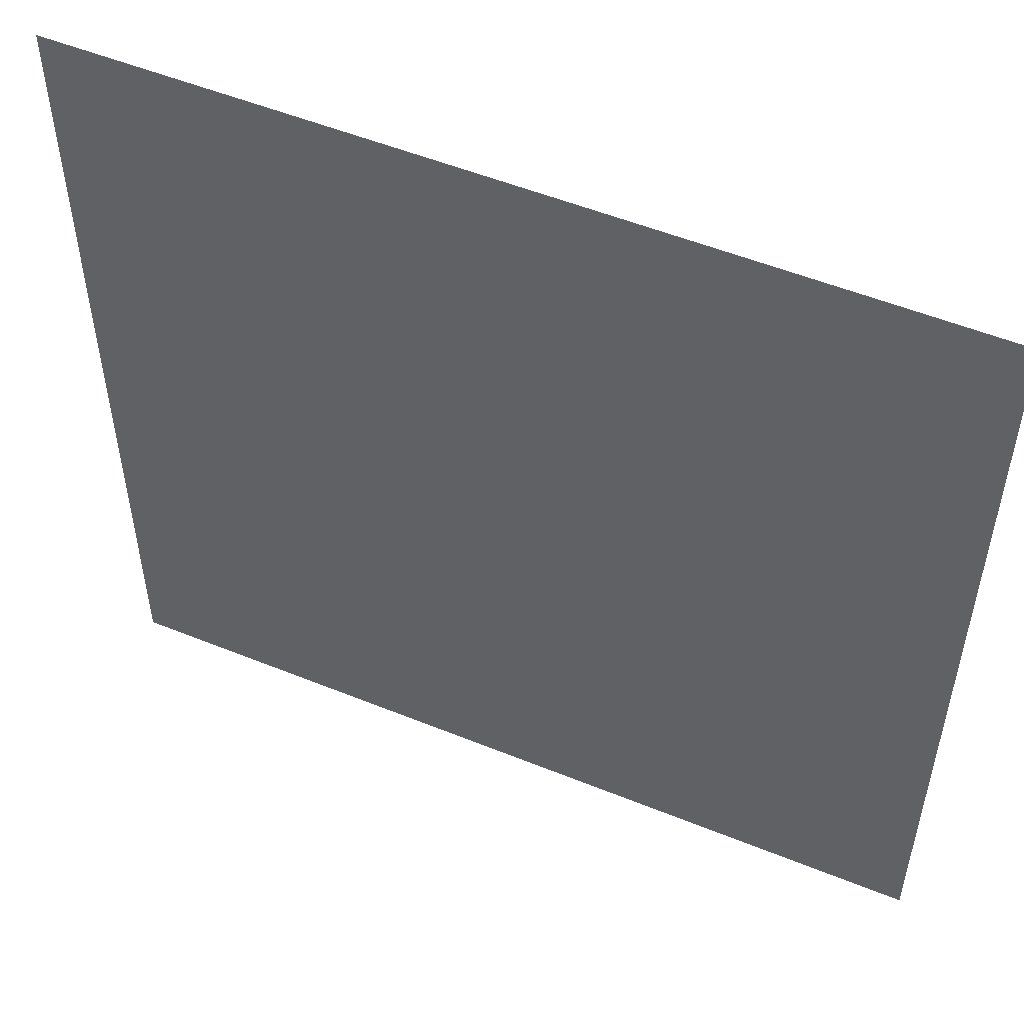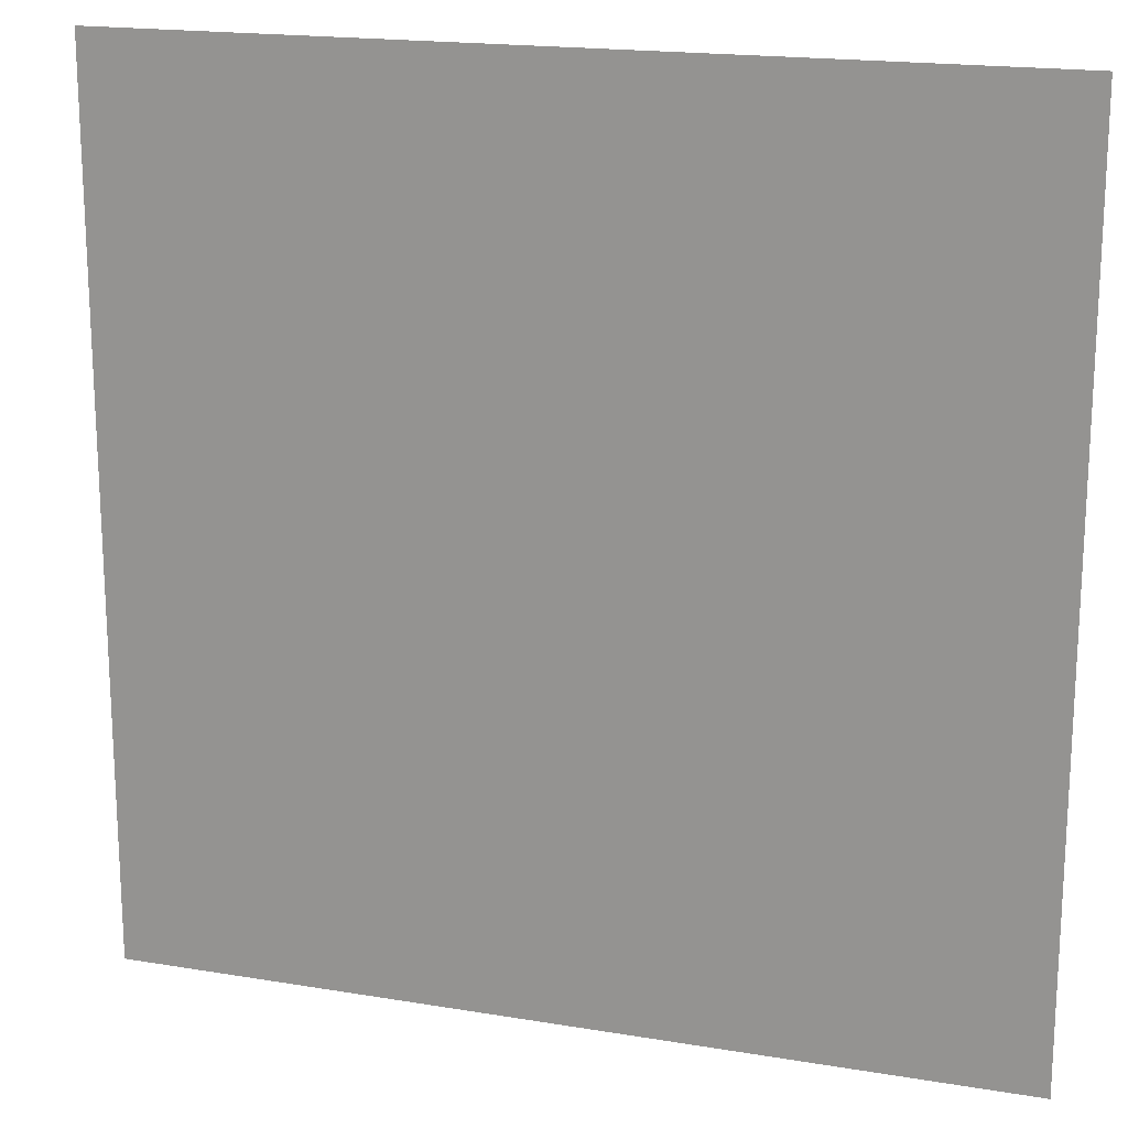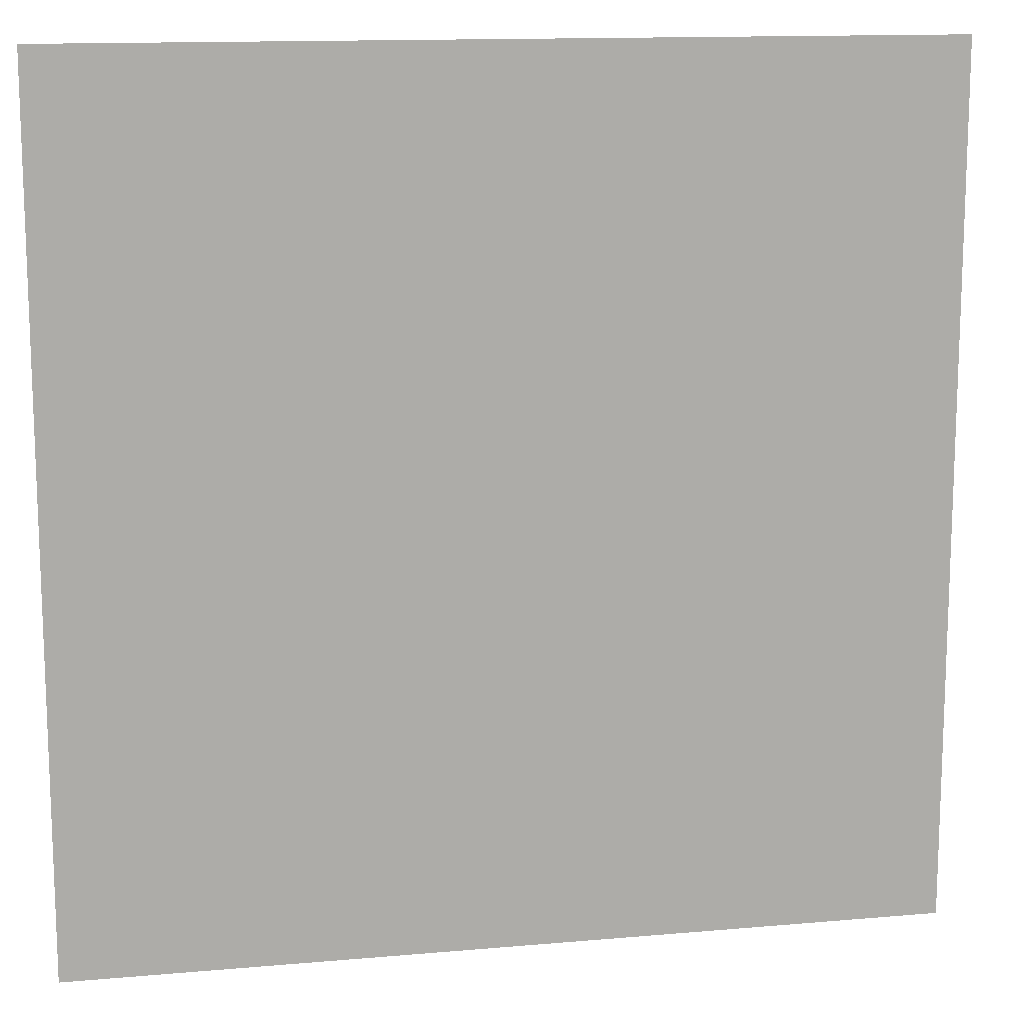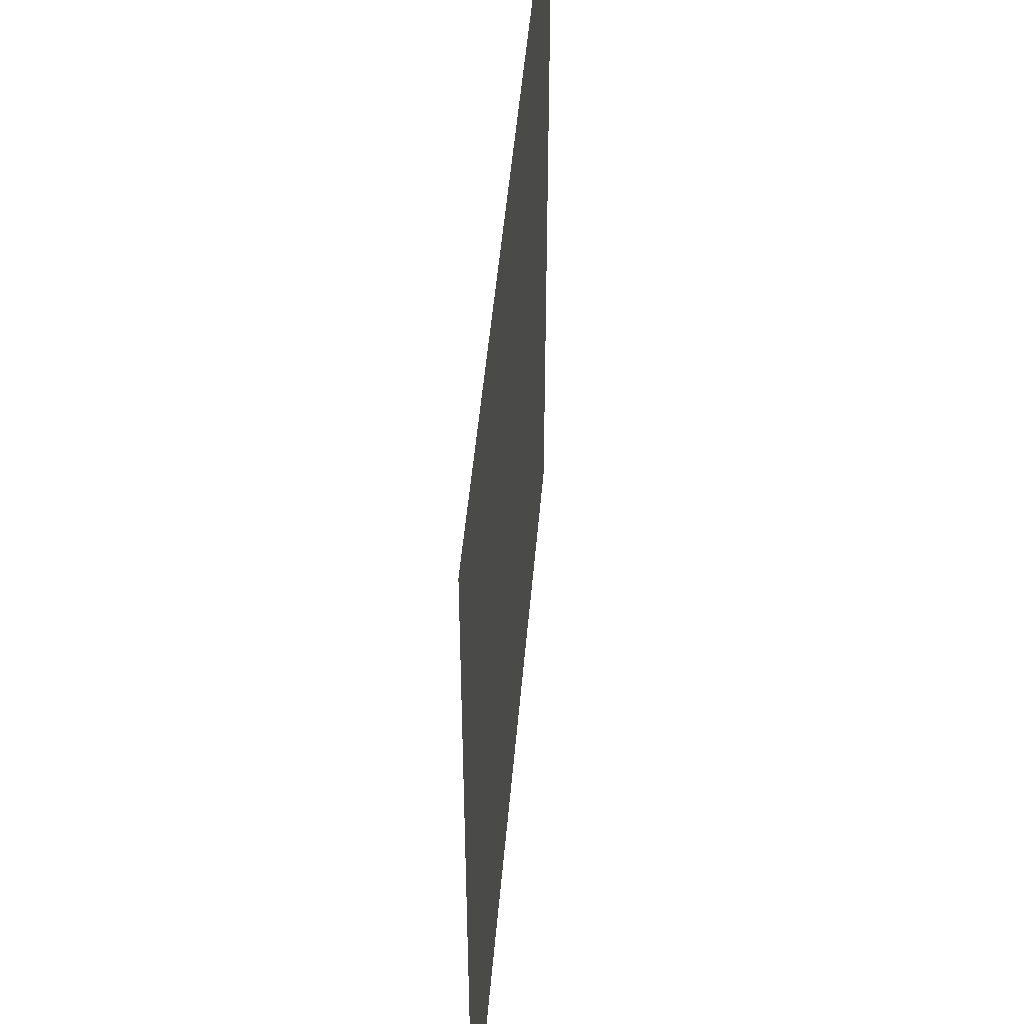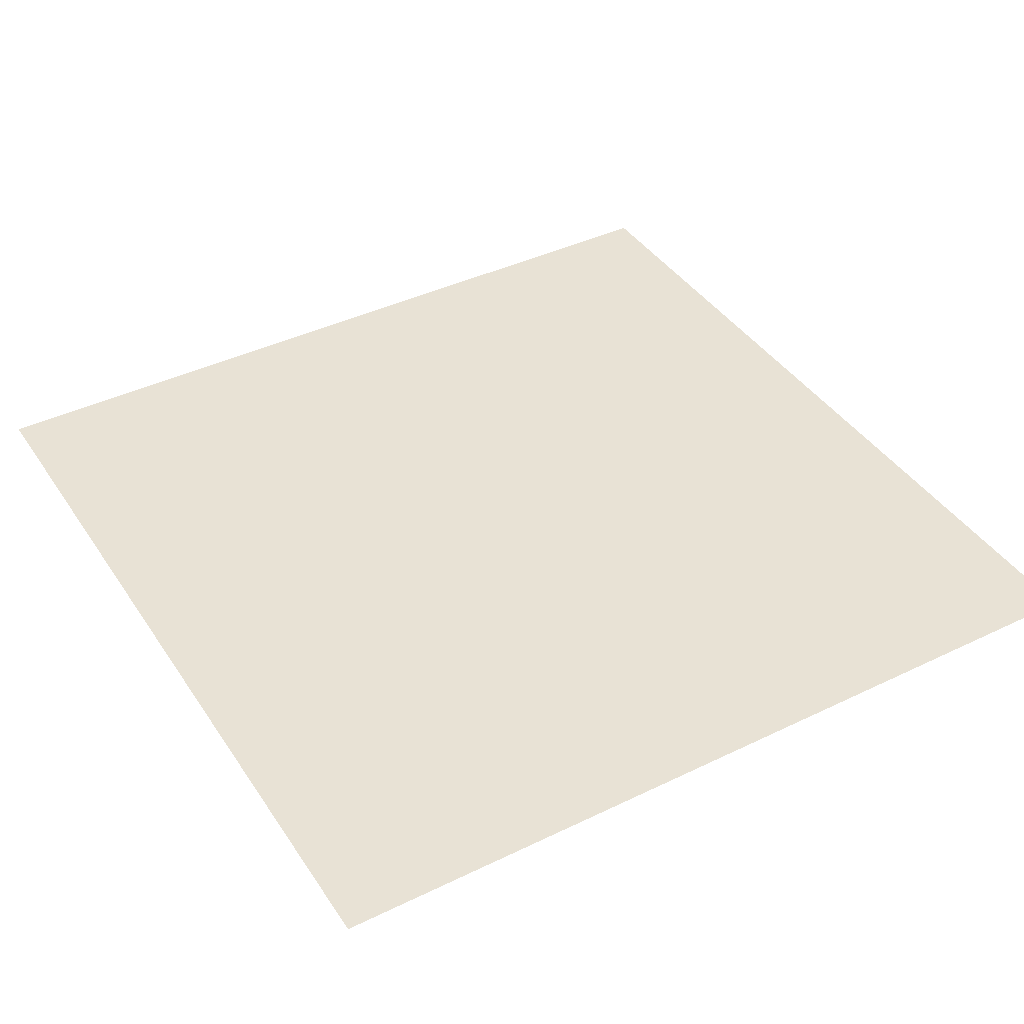
<metadata>
{"format":"obj","ext":"obj","renderer":"f3d","projection":"perspective","resolution":1024,"background":"white","views":[{"elev":53.1,"azim":23.5,"up":"+Z"},{"elev":18.1,"azim":-162.0,"up":"+Z"},{"elev":13.4,"azim":-11.3,"up":"+Z"},{"elev":49.4,"azim":94.9,"up":"+Z"},{"elev":40.8,"azim":-120.6,"up":"+Y"}]}
</metadata>
<code>
o Plane
v 3.889 -1 -3.889
v 5 -1 -3.889
v 5 -1 -5
v 3.889 -1 -5
v 3.889 -1 5
v 5 -1 5
v 5 -1 3.889
v 3.889 -1 3.889
v 5 -1 2.778
v 3.889 -1 2.778
v 5 -1 1.667
v 3.889 -1 1.667
v 5 -1 0.5556
v 3.889 -1 0.5556
v 5 -1 -0.5556
v 3.889 -1 -0.5556
v 5 -1 -1.667
v 3.889 -1 -1.667
v 5 -1 -2.778
v 3.889 -1 -2.778
v -5 -1 -2.778
v -3.889 -1 -2.778
v -3.889 -1 -3.889
v -5 -1 -3.889
v -2.778 -1 -2.778
v -2.778 -1 -3.889
v -1.667 -1 -2.778
v -1.667 -1 -3.889
v -0.5556 -1 -2.778
v -0.5556 -1 -3.889
v 0.5556 -1 -2.778
v 0.5556 -1 -3.889
v 1.667 -1 -2.778
v 1.667 -1 -3.889
v 2.778 -1 -2.778
v 2.778 -1 -3.889
v -5 -1 -1.667
v -3.889 -1 -1.667
v -2.778 -1 -1.667
v -1.667 -1 -1.667
v -0.5556 -1 -1.667
v 0.5556 -1 -1.667
v 1.667 -1 -1.667
v 2.778 -1 -1.667
v -5 -1 -0.5556
v -3.889 -1 -0.5556
v -2.778 -1 -0.5556
v -1.667 -1 -0.5556
v -0.5556 -1 -0.5556
v 0.5556 -1 -0.5556
v 1.667 -1 -0.5556
v 2.778 -1 -0.5556
v -5 -1 0.5556
v -3.889 -1 0.5556
v -2.778 -1 0.5556
v -1.667 -1 0.5556
v -0.5556 -1 0.5556
v 0.5556 -1 0.5556
v 1.667 -1 0.5556
v 2.778 -1 0.5556
v -5 -1 1.667
v -3.889 -1 1.667
v -2.778 -1 1.667
v -1.667 -1 1.667
v -0.5556 -1 1.667
v 0.5556 -1 1.667
v 1.667 -1 1.667
v 2.778 -1 1.667
v -5 -1 2.778
v -3.889 -1 2.778
v -2.778 -1 2.778
v -1.667 -1 2.778
v -0.5556 -1 2.778
v 0.5556 -1 2.778
v 1.667 -1 2.778
v 2.778 -1 2.778
v -5 -1 3.889
v -3.889 -1 3.889
v -2.778 -1 3.889
v -1.667 -1 3.889
v -0.5556 -1 3.889
v 0.5556 -1 3.889
v 1.667 -1 3.889
v 2.778 -1 3.889
v -5 -1 5
v -3.889 -1 5
v -2.778 -1 5
v -1.667 -1 5
v -0.5556 -1 5
v 0.5556 -1 5
v 1.667 -1 5
v 2.778 -1 5
v -3.889 -1 -5
v -5 -1 -5
v -2.778 -1 -5
v -1.667 -1 -5
v -0.5556 -1 -5
v 0.5556 -1 -5
v 1.667 -1 -5
v 2.778 -1 -5
f 1 2 3 4
f 5 6 7 8
f 8 7 9 10
f 10 9 11 12
f 12 11 13 14
f 14 13 15 16
f 16 15 17 18
f 18 17 19 20
f 20 19 2 1
f 21 22 23 24
f 22 25 26 23
f 25 27 28 26
f 27 29 30 28
f 29 31 32 30
f 31 33 34 32
f 33 35 36 34
f 35 20 1 36
f 37 38 22 21
f 38 39 25 22
f 39 40 27 25
f 40 41 29 27
f 41 42 31 29
f 42 43 33 31
f 43 44 35 33
f 44 18 20 35
f 45 46 38 37
f 46 47 39 38
f 47 48 40 39
f 48 49 41 40
f 49 50 42 41
f 50 51 43 42
f 51 52 44 43
f 52 16 18 44
f 53 54 46 45
f 54 55 47 46
f 55 56 48 47
f 56 57 49 48
f 57 58 50 49
f 58 59 51 50
f 59 60 52 51
f 60 14 16 52
f 61 62 54 53
f 62 63 55 54
f 63 64 56 55
f 64 65 57 56
f 65 66 58 57
f 66 67 59 58
f 67 68 60 59
f 68 12 14 60
f 69 70 62 61
f 70 71 63 62
f 71 72 64 63
f 72 73 65 64
f 73 74 66 65
f 74 75 67 66
f 75 76 68 67
f 76 10 12 68
f 77 78 70 69
f 78 79 71 70
f 79 80 72 71
f 80 81 73 72
f 81 82 74 73
f 82 83 75 74
f 83 84 76 75
f 84 8 10 76
f 85 86 78 77
f 86 87 79 78
f 87 88 80 79
f 88 89 81 80
f 89 90 82 81
f 90 91 83 82
f 91 92 84 83
f 92 5 8 84
f 24 23 93 94
f 23 26 95 93
f 26 28 96 95
f 28 30 97 96
f 30 32 98 97
f 32 34 99 98
f 34 36 100 99
f 36 1 4 100

</code>
